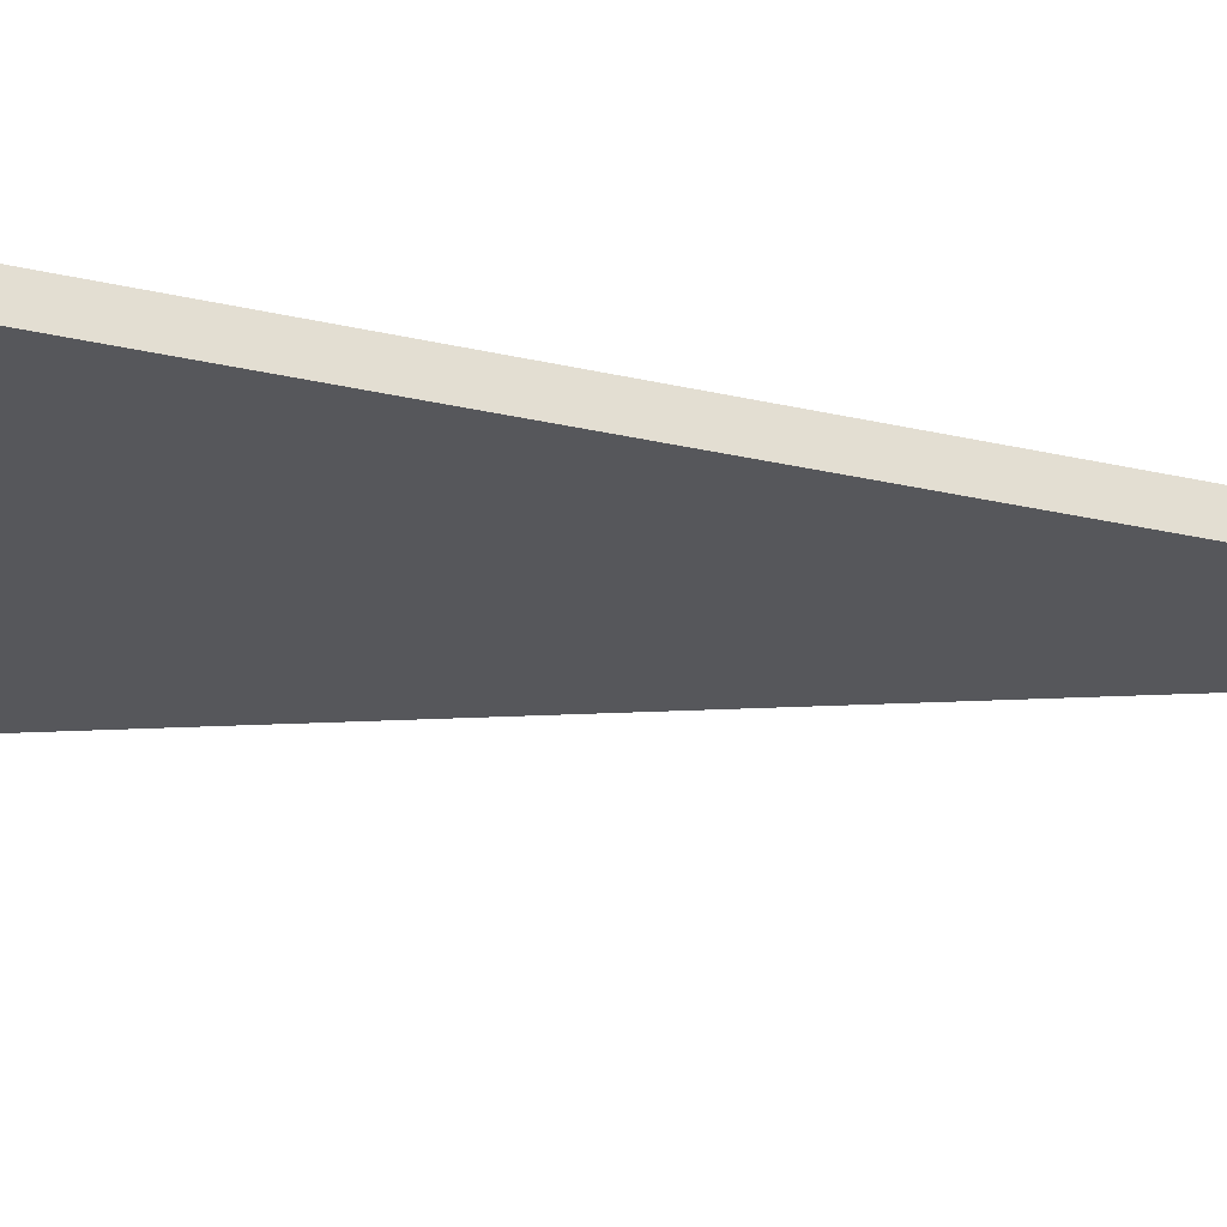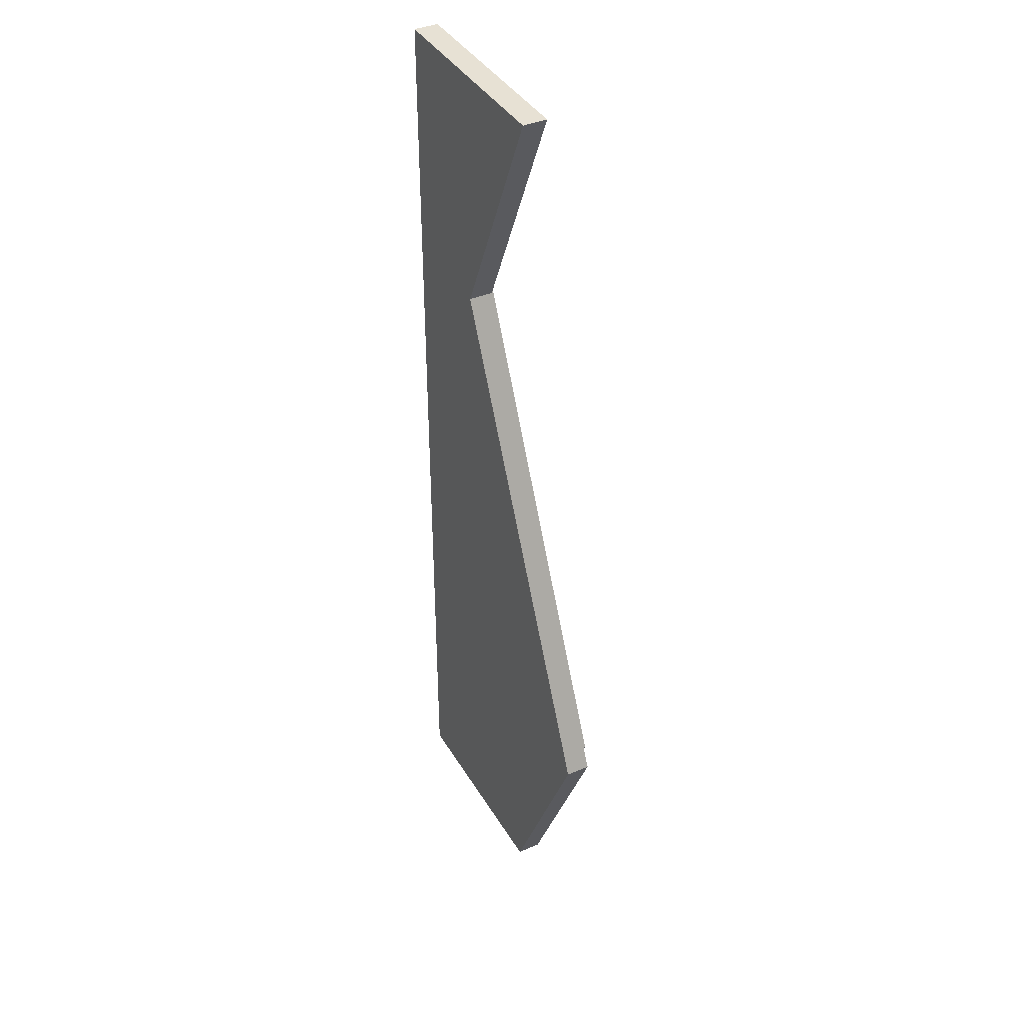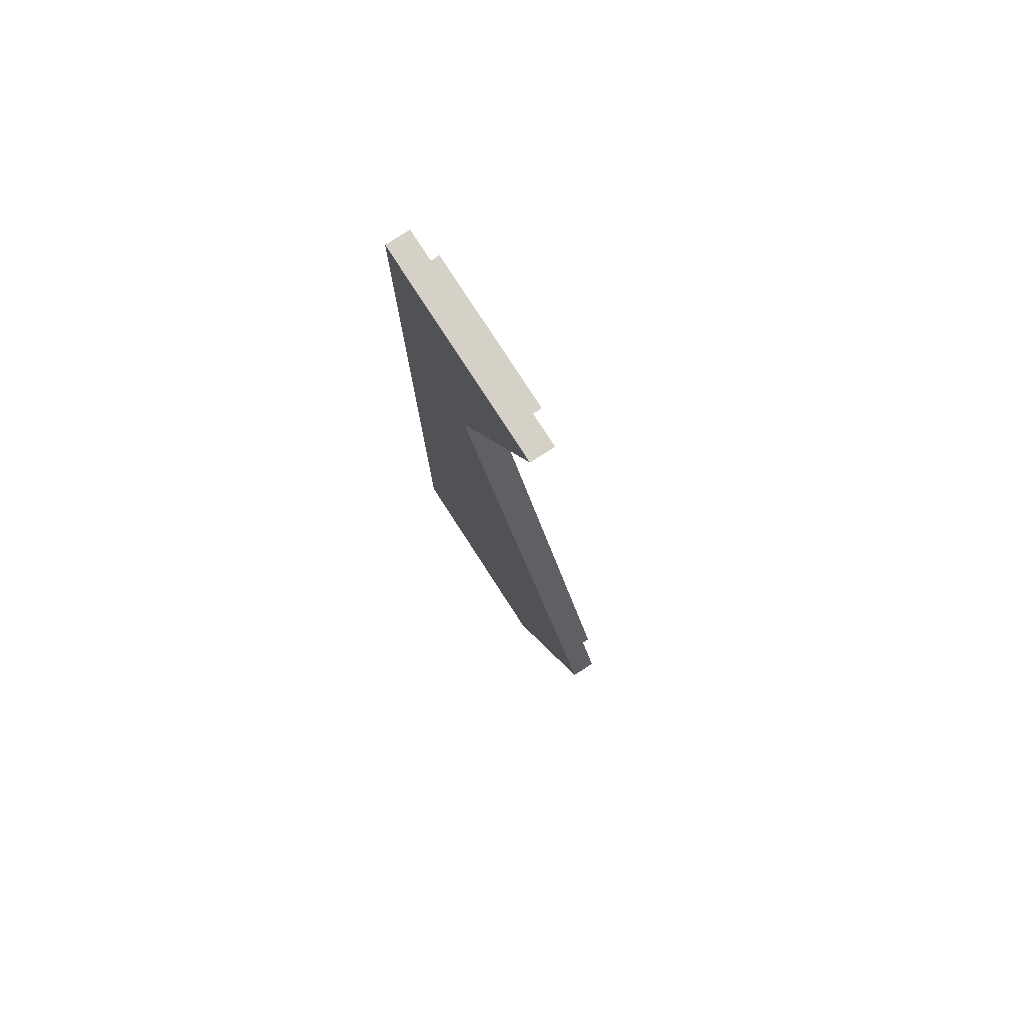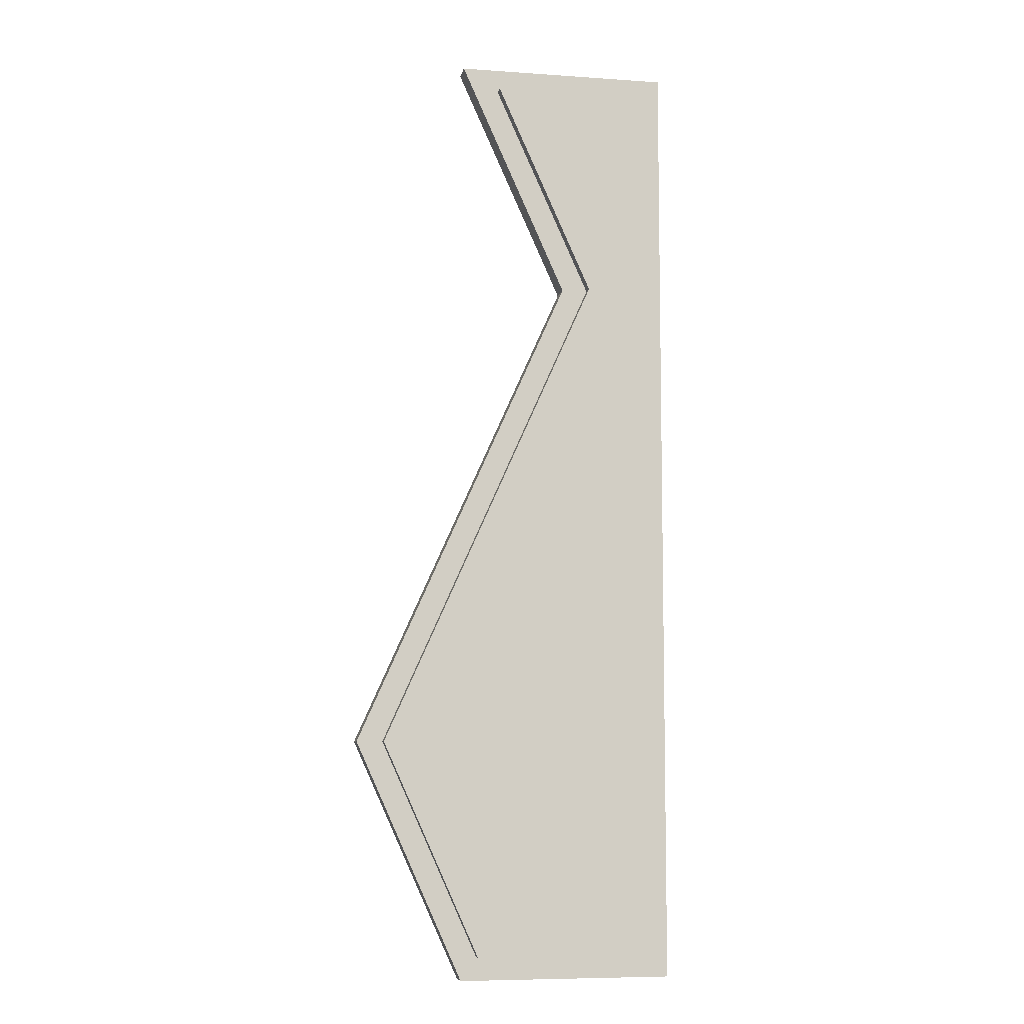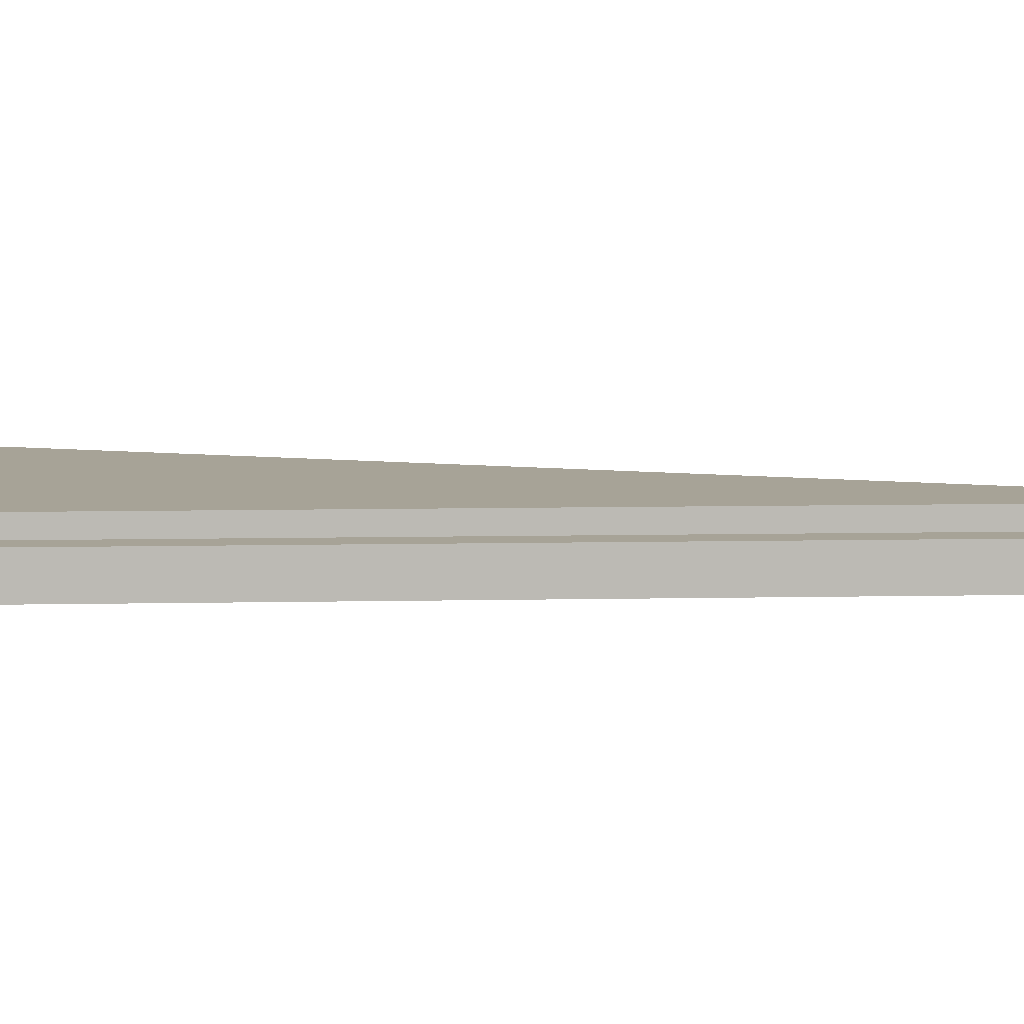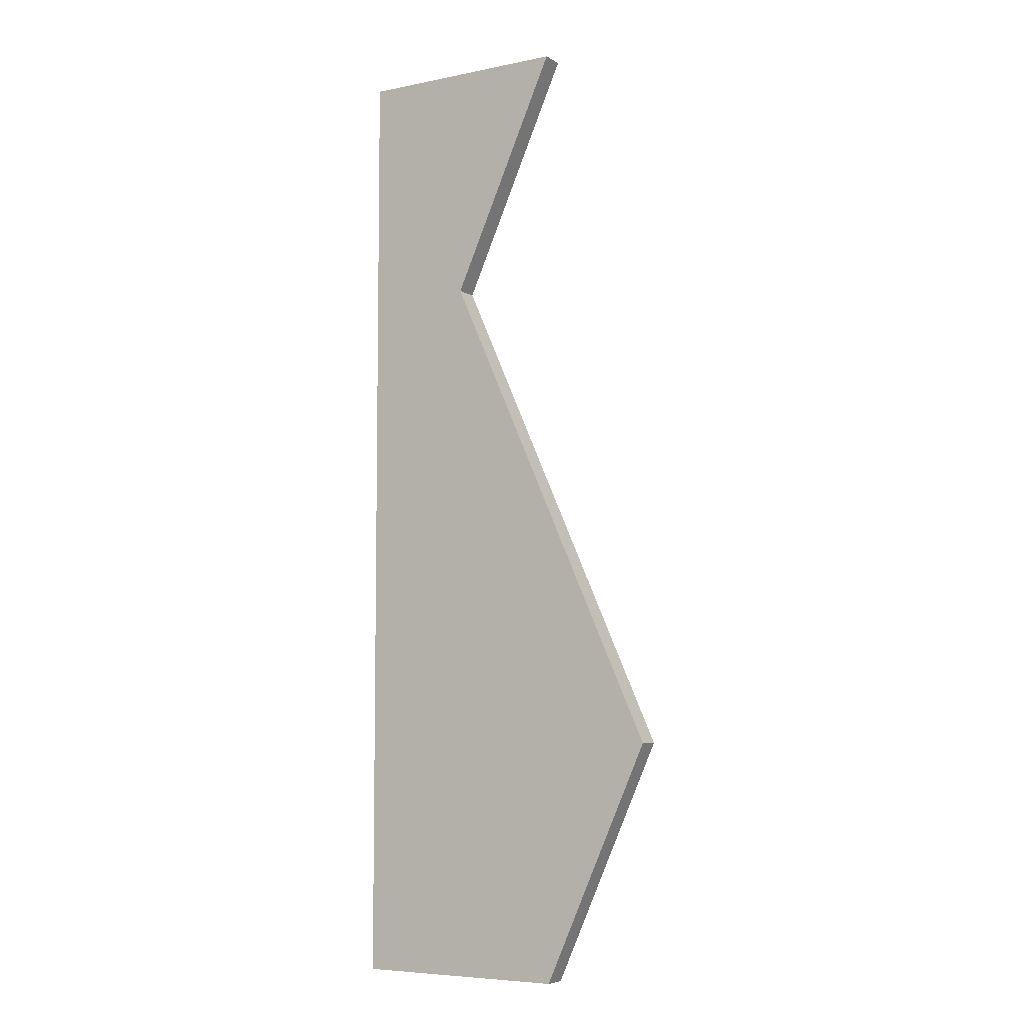
<metadata>
{"format":"obj","ext":"obj","renderer":"f3d","projection":"perspective","resolution":1024,"background":"white","views":[{"elev":-27.2,"azim":70.1,"up":"+Z"},{"elev":39.6,"azim":-118.0,"up":"+Y"},{"elev":78.8,"azim":-122.9,"up":"+Y"},{"elev":-7.6,"azim":-11.0,"up":"+Y"},{"elev":6.7,"azim":86.0,"up":"+Z"},{"elev":-6.3,"azim":-148.6,"up":"+Y"}]}
</metadata>
<code>
v  0.2798 0.5 0.025
v  -0.1702 -0.5 0.05
v  0.2798 0.5 0.05
v  -0.1702 -0.5 0.025
v  0.03233 -0.95 0.05
v  0.03233 -0.95 0.025
v  0.4 0.95 0.05
v  0.4 -0.95 0.05
v  0.07733 0.95 0.05
v  0.07733 0.95 0.025
v  0.4 -0.95 0.025
v  0.4 0.95 0.025
v  1.805e-16 1 -0.025
v  0.225 0.5 0.025
v  1.805e-16 1 0.025
v  0.225 0.5 -0.025
v  -0.225 -0.5 -0.025
v  0.45 -1 -0.025
v  1.805e-16 -1 -0.025
v  0.45 1 -0.025
v  -0.225 -0.5 0.025
v  0.45 -1 0.025
v  1.805e-16 -1 0.025
v  0.45 1 0.025
v  0.45 -1 0
g SketchUp
f 1 2 3
f 2 1 4
f 4 5 2
f 5 4 6
f 7 5 8
f 5 7 3
f 3 7 9
f 5 3 2
f 10 3 9
f 3 10 1
f 11 5 6
f 5 11 8
f 11 7 8
f 7 11 12
f 7 10 9
f 10 7 12
f 13 14 15
f 14 13 16
f 17 18 19
f 18 17 20
f 20 17 16
f 20 16 13
f 16 21 14
f 21 16 17
f 22 11 23
f 11 22 24
f 11 24 12
f 6 23 11
f 23 6 21
f 21 6 4
f 21 4 1
f 21 1 14
f 14 1 10
f 14 10 15
f 12 24 10
f 15 10 24
f 24 13 15
f 13 24 20
f 17 23 21
f 23 17 19
f 25 24 22
f 24 25 20
f 20 25 18
f 18 23 19
f 23 18 22
f 22 18 25

</code>
